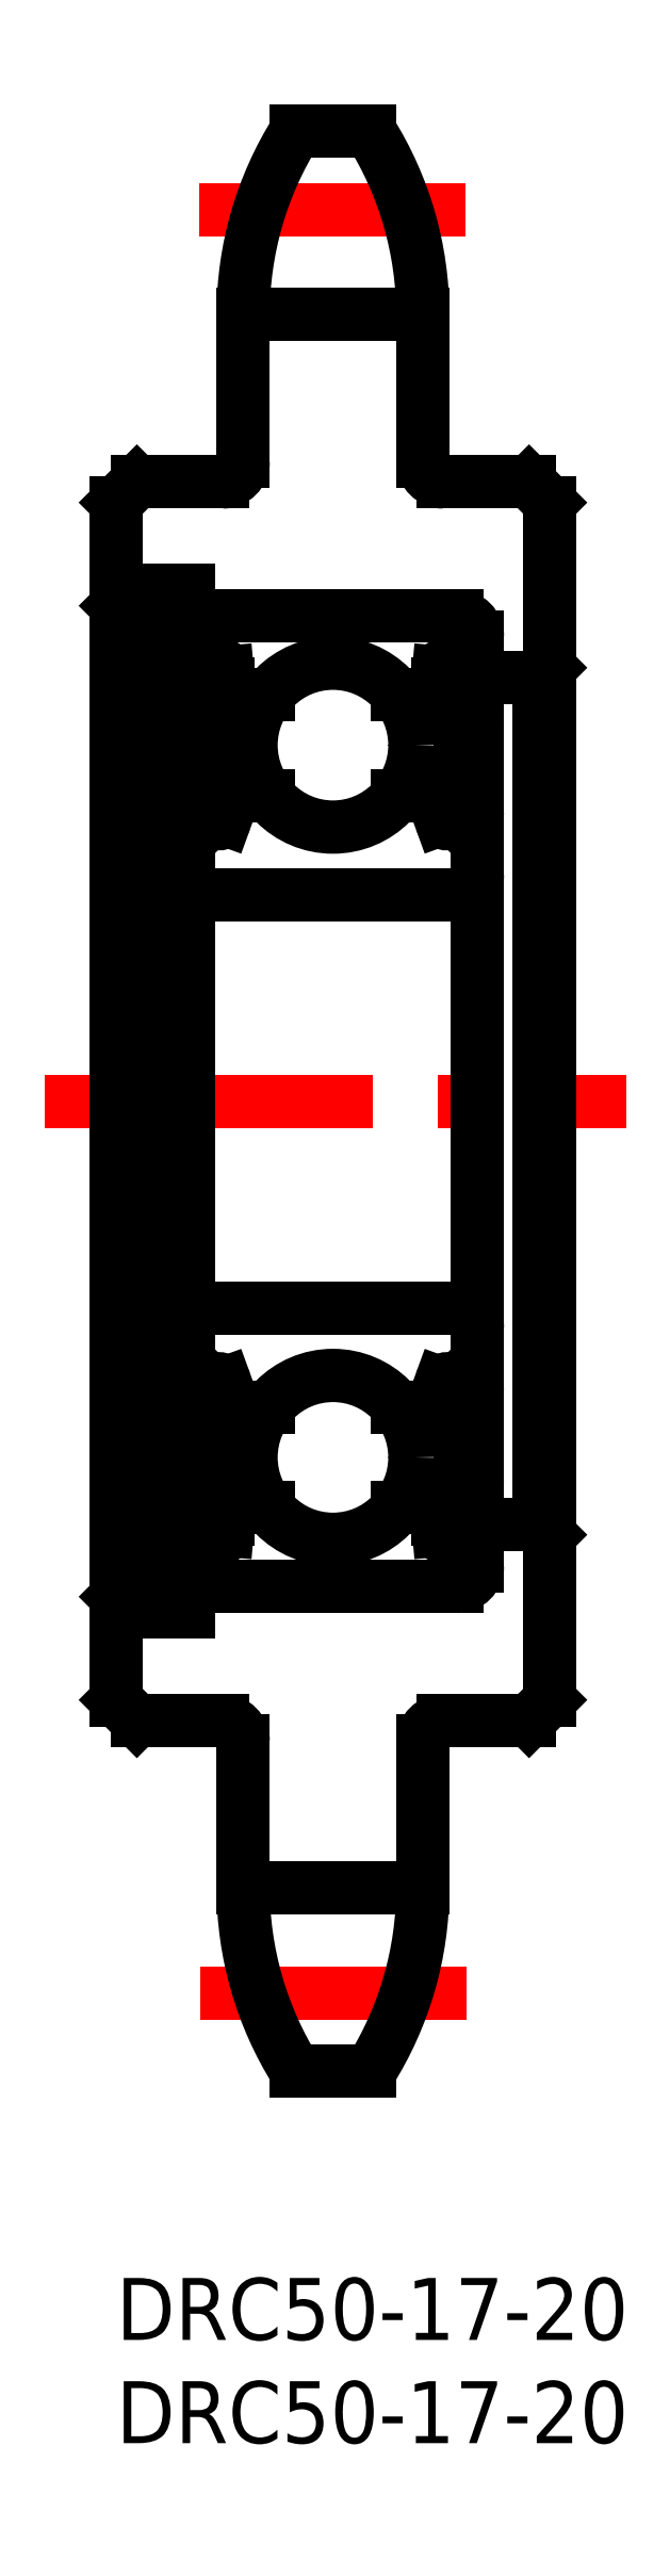
<metadata>
{"format":"dxf","ext":"dxf","renderer":"ezdxf+matplotlib","layout":"modelspace","background":"white","min_lineweight":24,"dpi":150}
</metadata>
<code>
0
SECTION
2
ENTITIES
0
LINE
8
0
10
14.85
20
88
30
0
11
14.85
21
95.11
31
0
0
LINE
8
0
10
6.15
20
88
30
0
11
6.15
21
95.11
31
0
0
LINE
8
CENTER
10
-3.45
20
57
30
0
11
24.7
21
57
31
0
0
LINE
8
CENTER
10
16.99
20
13.8
30
0
11
4.095
21
13.8
31
0
0
ARC
8
0
10
5.15
20
88
30
0
40
1
50
270
51
0
0
ARC
8
0
10
5.15
20
26
30
0
40
1
50
0
51
90
0
LINE
8
0
10
0.5
20
80.5
30
0
11
0.5
21
33.5
31
0
0
LINE
8
0
10
0
20
86
30
0
11
0
21
28
31
0
0
LINE
8
0
10
1.5
20
81.75
30
0
11
1.5
21
32.25
31
0
0
LINE
8
0
10
5.15
20
27
30
0
11
1
21
27
31
0
0
LINE
8
0
10
0
20
28
30
0
11
1
21
27
31
0
0
LINE
8
0
10
1.5
20
32.25
30
0
11
3.5
21
32.25
31
0
0
LINE
8
0
10
0
20
33
30
0
11
0.5
21
33.5
31
0
0
LINE
8
0
10
0.5
20
33.5
30
0
11
1.5
21
33.5
31
0
0
LINE
8
0
10
3.5
20
81.75
30
0
11
1.5
21
81.75
31
0
0
LINE
8
0
10
0
20
81
30
0
11
0.5
21
80.5
31
0
0
LINE
8
0
10
0.5
20
80.5
30
0
11
1.5
21
80.5
31
0
0
LINE
8
0
10
5.15
20
87
30
0
11
1
21
87
31
0
0
LINE
8
0
10
1
20
87
30
0
11
0
21
86
31
0
0
LINE
8
0
10
20.5
20
77.5
30
0
11
20.5
21
36.5
31
0
0
LINE
8
0
10
21
20
86
30
0
11
21
21
28
31
0
0
LINE
8
0
10
14.85
20
26
30
0
11
14.85
21
18.88
31
0
0
LINE
8
0
10
6.15
20
26
30
0
11
6.15
21
18.88
31
0
0
LINE
8
0
10
14.85
20
18.89
30
0
11
6.15
21
18.89
31
0
0
LINE
8
0
10
15.85
20
27
30
0
11
20
21
27
31
0
0
ARC
8
0
10
15.85
20
26
30
0
40
1
50
90
51
180
0
LINE
8
0
10
20
20
27
30
0
11
21
21
28
31
0
0
LINE
8
0
10
17.5
20
36.5
30
0
11
20.5
21
36.5
31
0
0
LINE
8
0
10
20.5
20
36.5
30
0
11
21
21
36
31
0
0
LINE
8
0
10
17.5
20
77.5
30
0
11
20.5
21
77.5
31
0
0
LINE
8
0
10
20.5
20
77.5
30
0
11
21
21
78
31
0
0
ARC
8
0
10
15.85
20
88
30
0
40
1
50
180
51
270
0
LINE
8
0
10
15.85
20
87
30
0
11
20
21
87
31
0
0
LINE
8
0
10
20
20
87
30
0
11
21
21
86
31
0
0
LINE
8
CENTER
10
4.013
20
100.2
30
0
11
16.91
21
100.2
31
0
0
LINE
8
0
10
6.15
20
95.11
30
0
11
14.85
21
95.11
31
0
0
LINE
8
0
10
12.29
20
104
30
0
11
8.713
21
104
31
0
0
LINE
8
0
10
4.5
20
33.5
30
0
11
16.5
21
33.5
31
0
0
CIRCLE
8
0
10
10.5
20
39.75
30
0
40
3.969
0
LINE
8
0
10
15.34
20
37.3
30
0
11
13.62
21
37.3
31
0
0
LINE
8
0
10
15.16
20
42.2
30
0
11
13.62
21
42.2
31
0
0
LINE
8
0
10
4.5
20
67
30
0
11
16.5
21
67
31
0
0
CIRCLE
8
0
10
10.5
20
74.25
30
0
40
3.969
0
LINE
8
0
10
4.5
20
80.5
30
0
11
16.5
21
80.5
31
0
0
LINE
8
0
10
4.5
20
47
30
0
11
16.5
21
47
31
0
0
LINE
8
0
10
15.16
20
71.8
30
0
11
13.62
21
71.8
31
0
0
LINE
8
0
10
15.34
20
76.7
30
0
11
13.62
21
76.7
31
0
0
LINE
8
0
10
3.5
20
81.75
30
0
11
3.5
21
32.25
31
0
0
LINE
8
0
10
4.03
20
38.6
30
0
11
4.03
21
42.4
31
0
0
LINE
8
0
10
4.33
20
38.72
30
0
11
4.33
21
42.4
31
0
0
LINE
8
0
10
7.8
20
33.5
30
0
11
7.8
21
33.5
31
0
0
LINE
8
0
10
10.5
20
33.5
30
0
11
10.5
21
33.5
31
0
0
LINE
8
0
10
5.43
20
37.62
30
0
11
4.33
21
38.72
31
0
0
LINE
8
0
10
5.13
20
37.5
30
0
11
4.03
21
38.6
31
0
0
ARC
8
0
10
5.659
20
37.1
30
0
40
0.2
50
90
51
175
0
ARC
8
0
10
3.7
20
36
30
0
40
0.2
50
90
51
180
0
LINE
8
0
10
4.28
20
36.2
30
0
11
4.501
21
35.94
31
0
0
ARC
8
0
10
4.883
20
36.26
30
0
40
0.5
50
220.1
51
355
0
LINE
8
0
10
3.7
20
36.2
30
0
11
4.28
21
36.2
31
0
0
LINE
8
0
10
5.079
20
36.26
30
0
11
5.13
21
37.5
31
0
0
LINE
8
0
10
5.43
20
36.77
30
0
11
5.43
21
37.62
31
0
0
LINE
8
0
10
5.381
20
36.22
30
0
11
5.46
21
37.12
31
0
0
ARC
8
0
10
4.509
20
36.39
30
0
40
0.3
50
130
51
220.1
0
LINE
8
0
10
4.546
20
36.82
30
0
11
4.316
21
36.62
31
0
0
ARC
8
0
10
4.879
20
36.26
30
0
40
0.2
50
220
51
357.6
0
LINE
8
0
10
4.51
20
36.39
30
0
11
4.726
21
36.14
31
0
0
LINE
8
0
10
4.739
20
36.59
30
0
11
4.51
21
36.39
31
0
0
LINE
8
0
10
4.546
20
36.82
30
0
11
4.739
21
36.59
31
0
0
LINE
8
0
10
5.659
20
37.3
30
0
11
7.378
21
37.3
31
0
0
LINE
8
0
10
5.282
20
43.35
30
0
11
5.653
21
42.33
31
0
0
LINE
8
0
10
3.7
20
43
30
0
11
4.2
21
43
31
0
0
ARC
8
0
10
4.33
20
42.4
30
0
40
0.3
50
90
51
180
0
ARC
8
0
10
3.7
20
43.2
30
0
40
0.2
50
180
51
270
0
LINE
8
0
10
4.33
20
42.7
30
0
11
4.95
21
42.7
31
0
0
ARC
8
0
10
5
20
43.25
30
0
40
0.3002
50
19.97
51
94.46
0
ARC
8
0
10
4.998
20
42.95
30
0
40
0.5996
50
87.2
51
135
0
LINE
8
0
10
4.2
20
43
30
0
11
4.574
21
43.37
31
0
0
LINE
8
0
10
4.95
20
42.4
30
0
11
4.33
21
42.4
31
0
0
LINE
8
0
10
4.95
20
42.7
30
0
11
4.95
21
42.4
31
0
0
LINE
8
0
10
5.841
20
42.2
30
0
11
7.378
21
42.2
31
0
0
ARC
8
0
10
5.841
20
42.4
30
0
40
0.2
50
200
51
270
0
LINE
8
0
10
4.33
20
75.28
30
0
11
4.33
21
71.6
31
0
0
LINE
8
0
10
4.03
20
75.4
30
0
11
4.03
21
71.6
31
0
0
LINE
8
0
10
5.282
20
70.65
30
0
11
5.653
21
71.67
31
0
0
ARC
8
0
10
3.7
20
70.8
30
0
40
0.2
50
90
51
180
0
LINE
8
0
10
4.2
20
71
30
0
11
4.574
21
70.63
31
0
0
ARC
8
0
10
4.998
20
71.05
30
0
40
0.5996
50
225
51
272.8
0
ARC
8
0
10
5
20
70.75
30
0
40
0.3002
50
265.5
51
340
0
LINE
8
0
10
3.7
20
71
30
0
11
4.2
21
71
31
0
0
ARC
8
0
10
4.33
20
71.6
30
0
40
0.3
50
180
51
270
0
LINE
8
0
10
4.95
20
71.3
30
0
11
4.95
21
71.6
31
0
0
LINE
8
0
10
4.95
20
71.6
30
0
11
4.33
21
71.6
31
0
0
LINE
8
0
10
4.33
20
71.3
30
0
11
4.95
21
71.3
31
0
0
LINE
8
0
10
5.841
20
71.8
30
0
11
7.378
21
71.8
31
0
0
ARC
8
0
10
5.841
20
71.6
30
0
40
0.2
50
90
51
160
0
ARC
8
0
10
5.659
20
76.9
30
0
40
0.2
50
185
51
270
0
LINE
8
0
10
5.381
20
77.78
30
0
11
5.46
21
76.88
31
0
0
LINE
8
0
10
5.079
20
77.74
30
0
11
5.13
21
76.5
31
0
0
LINE
8
0
10
5.43
20
77.23
30
0
11
5.43
21
76.38
31
0
0
LINE
8
0
10
5.13
20
76.5
30
0
11
4.03
21
75.4
31
0
0
LINE
8
0
10
5.43
20
76.38
30
0
11
4.33
21
75.28
31
0
0
LINE
8
0
10
3.7
20
77.8
30
0
11
4.28
21
77.8
31
0
0
ARC
8
0
10
3.7
20
78
30
0
40
0.2
50
180
51
270
0
LINE
8
0
10
4.51
20
77.61
30
0
11
4.726
21
77.86
31
0
0
ARC
8
0
10
4.509
20
77.61
30
0
40
0.3
50
139.9
51
230
0
LINE
8
0
10
4.546
20
77.18
30
0
11
4.739
21
77.41
31
0
0
LINE
8
0
10
4.739
20
77.41
30
0
11
4.51
21
77.61
31
0
0
LINE
8
0
10
4.546
20
77.18
30
0
11
4.316
21
77.38
31
0
0
ARC
8
0
10
4.883
20
77.74
30
0
40
0.5
50
4.987
51
139.9
0
ARC
8
0
10
4.879
20
77.74
30
0
40
0.2
50
2.375
51
140
0
LINE
8
0
10
4.28
20
77.8
30
0
11
4.501
21
78.06
31
0
0
LINE
8
0
10
5.659
20
76.7
30
0
11
7.378
21
76.7
31
0
0
LINE
8
0
10
17.5
20
79.5
30
0
11
17.5
21
34.5
31
0
0
LINE
8
0
10
16.67
20
38.72
30
0
11
16.67
21
42.4
31
0
0
LINE
8
0
10
16.97
20
38.6
30
0
11
16.97
21
42.4
31
0
0
LINE
8
0
10
15.87
20
37.5
30
0
11
16.97
21
38.6
31
0
0
LINE
8
0
10
15.57
20
37.62
30
0
11
16.67
21
38.72
31
0
0
LINE
8
0
10
17.3
20
36.2
30
0
11
16.72
21
36.2
31
0
0
ARC
8
0
10
16.12
20
36.26
30
0
40
0.5
50
185
51
319.9
0
LINE
8
0
10
16.72
20
36.2
30
0
11
16.5
21
35.94
31
0
0
LINE
8
0
10
15.57
20
36.77
30
0
11
15.57
21
37.62
31
0
0
LINE
8
0
10
15.62
20
36.22
30
0
11
15.54
21
37.12
31
0
0
ARC
8
0
10
15.34
20
37.1
30
0
40
0.2
50
4.987
51
90
0
LINE
8
0
10
15.92
20
36.26
30
0
11
15.87
21
37.5
31
0
0
LINE
8
0
10
16.45
20
36.82
30
0
11
16.26
21
36.59
31
0
0
LINE
8
0
10
16.26
20
36.59
30
0
11
16.49
21
36.39
31
0
0
LINE
8
0
10
16.49
20
36.39
30
0
11
16.27
21
36.14
31
0
0
ARC
8
0
10
16.12
20
36.26
30
0
40
0.2
50
182.4
51
320
0
LINE
8
0
10
16.45
20
36.82
30
0
11
16.68
21
36.62
31
0
0
ARC
8
0
10
16.49
20
36.39
30
0
40
0.3
50
319.9
51
50
0
ARC
8
0
10
17.3
20
36
30
0
40
0.2
50
0
51
90
0
LINE
8
0
10
17.3
20
43
30
0
11
16.8
21
43
31
0
0
ARC
8
0
10
16
20
43.25
30
0
40
0.3002
50
85.54
51
160
0
LINE
8
0
10
15.72
20
43.35
30
0
11
15.35
21
42.33
31
0
0
ARC
8
0
10
15.16
20
42.4
30
0
40
0.2
50
270
51
340
0
LINE
8
0
10
16.05
20
42.7
30
0
11
16.05
21
42.4
31
0
0
LINE
8
0
10
16.05
20
42.4
30
0
11
16.67
21
42.4
31
0
0
LINE
8
0
10
16.8
20
43
30
0
11
16.43
21
43.37
31
0
0
ARC
8
0
10
16
20
42.95
30
0
40
0.5996
50
45
51
92.8
0
LINE
8
0
10
16.67
20
42.7
30
0
11
16.05
21
42.7
31
0
0
ARC
8
0
10
16.67
20
42.4
30
0
40
0.3
50
0
51
90
0
ARC
8
0
10
17.3
20
43.2
30
0
40
0.2
50
270
51
0
0
LINE
8
0
10
16.97
20
75.4
30
0
11
16.97
21
71.6
31
0
0
LINE
8
0
10
16.67
20
75.28
30
0
11
16.67
21
71.6
31
0
0
LINE
8
0
10
15.72
20
70.65
30
0
11
15.35
21
71.67
31
0
0
ARC
8
0
10
17.3
20
70.8
30
0
40
0.2
50
0
51
90
0
LINE
8
0
10
16.8
20
71
30
0
11
16.43
21
70.63
31
0
0
ARC
8
0
10
16
20
70.75
30
0
40
0.3002
50
200
51
274.5
0
ARC
8
0
10
16
20
71.05
30
0
40
0.5996
50
267.2
51
315
0
LINE
8
0
10
17.3
20
71
30
0
11
16.8
21
71
31
0
0
ARC
8
0
10
15.16
20
71.6
30
0
40
0.2
50
19.97
51
90
0
ARC
8
0
10
16.67
20
71.6
30
0
40
0.3
50
270
51
0
0
LINE
8
0
10
16.67
20
71.3
30
0
11
16.05
21
71.3
31
0
0
LINE
8
0
10
16.05
20
71.6
30
0
11
16.67
21
71.6
31
0
0
LINE
8
0
10
16.05
20
71.3
30
0
11
16.05
21
71.6
31
0
0
LINE
8
0
10
17.3
20
77.8
30
0
11
16.72
21
77.8
31
0
0
LINE
8
0
10
15.62
20
77.78
30
0
11
15.54
21
76.88
31
0
0
LINE
8
0
10
15.92
20
77.74
30
0
11
15.87
21
76.5
31
0
0
LINE
8
0
10
15.57
20
77.23
30
0
11
15.57
21
76.38
31
0
0
LINE
8
0
10
15.57
20
76.38
30
0
11
16.67
21
75.28
31
0
0
ARC
8
0
10
15.34
20
76.9
30
0
40
0.2
50
270
51
355
0
LINE
8
0
10
15.87
20
76.5
30
0
11
16.97
21
75.4
31
0
0
ARC
8
0
10
16.12
20
77.74
30
0
40
0.5
50
40.09
51
175
0
ARC
8
0
10
16.49
20
77.61
30
0
40
0.3
50
310
51
40.09
0
LINE
8
0
10
16.49
20
77.61
30
0
11
16.27
21
77.86
31
0
0
LINE
8
0
10
16.45
20
77.18
30
0
11
16.68
21
77.38
31
0
0
LINE
8
0
10
16.26
20
77.41
30
0
11
16.49
21
77.61
31
0
0
LINE
8
0
10
16.45
20
77.18
30
0
11
16.26
21
77.41
31
0
0
LINE
8
0
10
16.72
20
77.8
30
0
11
16.5
21
78.06
31
0
0
ARC
8
0
10
16.12
20
77.74
30
0
40
0.2
50
40.01
51
177.6
0
ARC
8
0
10
17.3
20
78
30
0
40
0.2
50
270
51
0
0
ARC
8
0
10
4.5
20
79.5
30
0
40
1
50
90
51
180
0
ARC
8
0
10
16.5
20
79.5
30
0
40
1
50
0
51
90
0
ARC
8
0
10
16.5
20
68
30
0
40
1
50
270
51
0
0
ARC
8
0
10
4.5
20
68
30
0
40
1
50
180
51
270
0
ARC
8
0
10
4.5
20
34.5
30
0
40
1
50
180
51
270
0
ARC
8
0
10
16.5
20
34.5
30
0
40
1
50
270
51
0
0
ARC
8
0
10
16.5
20
46
30
0
40
1
50
0
51
90
0
ARC
8
0
10
4.5
20
46
30
0
40
1
50
90
51
180
0
LINE
8
0
10
1.5
20
39.55
30
0
11
3.5
21
39.55
31
0
0
LINE
8
0
10
1.5
20
77.75
30
0
11
3.5
21
77.75
31
0
0
ARC
8
0
10
-1.83
20
95.11
30
0
40
16.68
50
0
51
32.19
0
ARC
8
0
10
22.83
20
95.11
30
0
40
16.68
50
147.8
51
180
0
LINE
8
0
10
12.29
20
10
30
0
11
8.713
21
10
31
0
0
ARC
8
0
10
-1.83
20
18.88
30
0
40
16.68
50
327.8
51
0
0
ARC
8
0
10
22.83
20
18.88
30
0
40
16.68
50
180
51
212.2
0
INSERT
8
0
2
*U3
10
0
20
0
30
0
0
INSERT
8
0
2
*U4
10
0
20
0
30
0
0
ENDSEC
0
EOF

</code>
